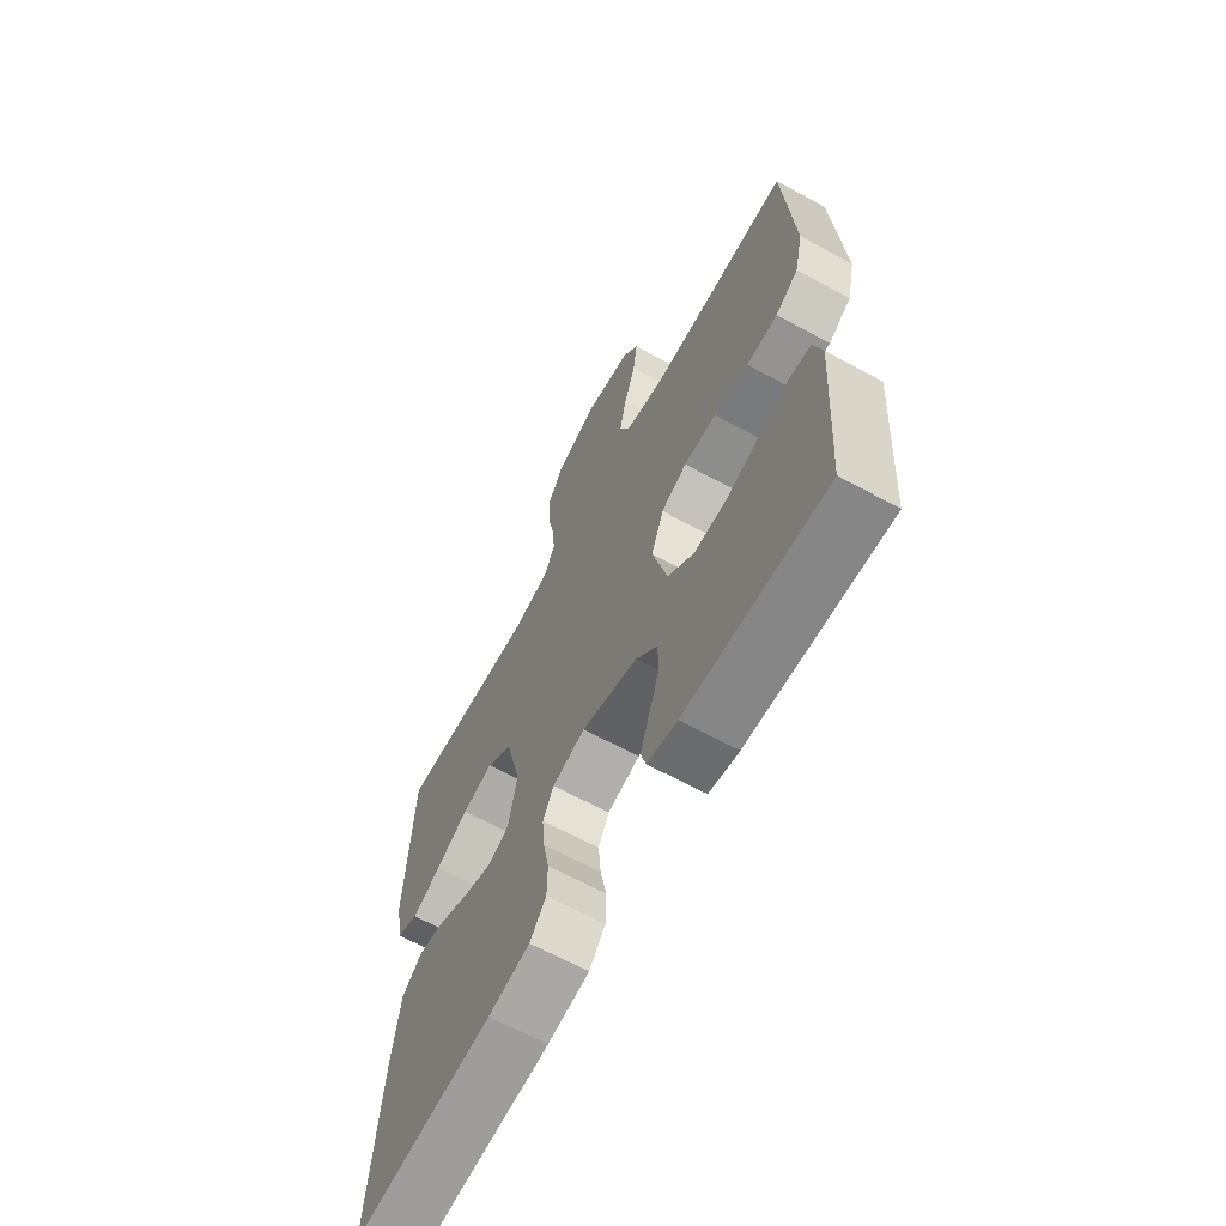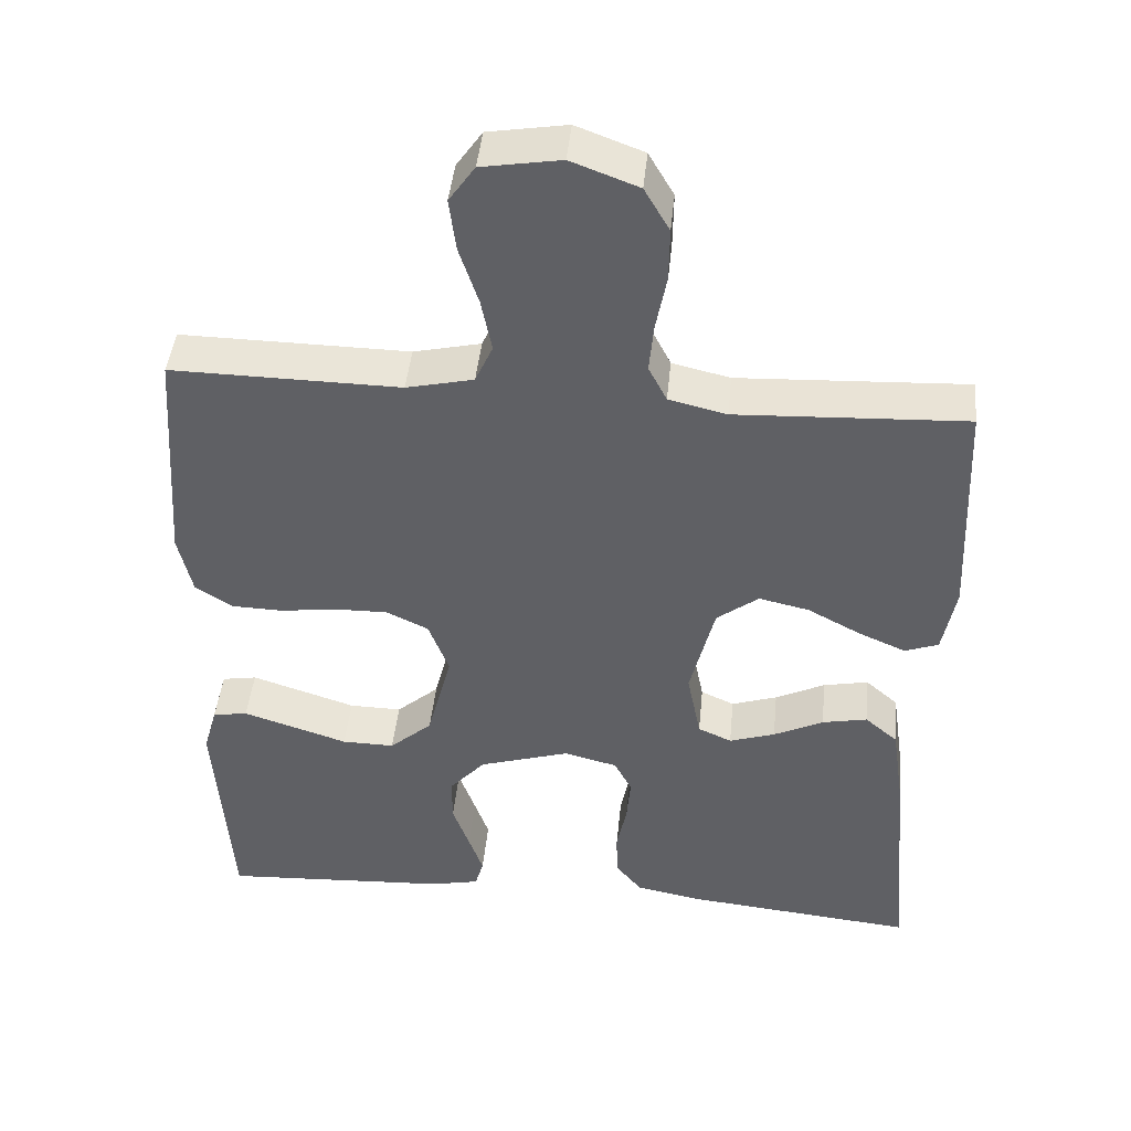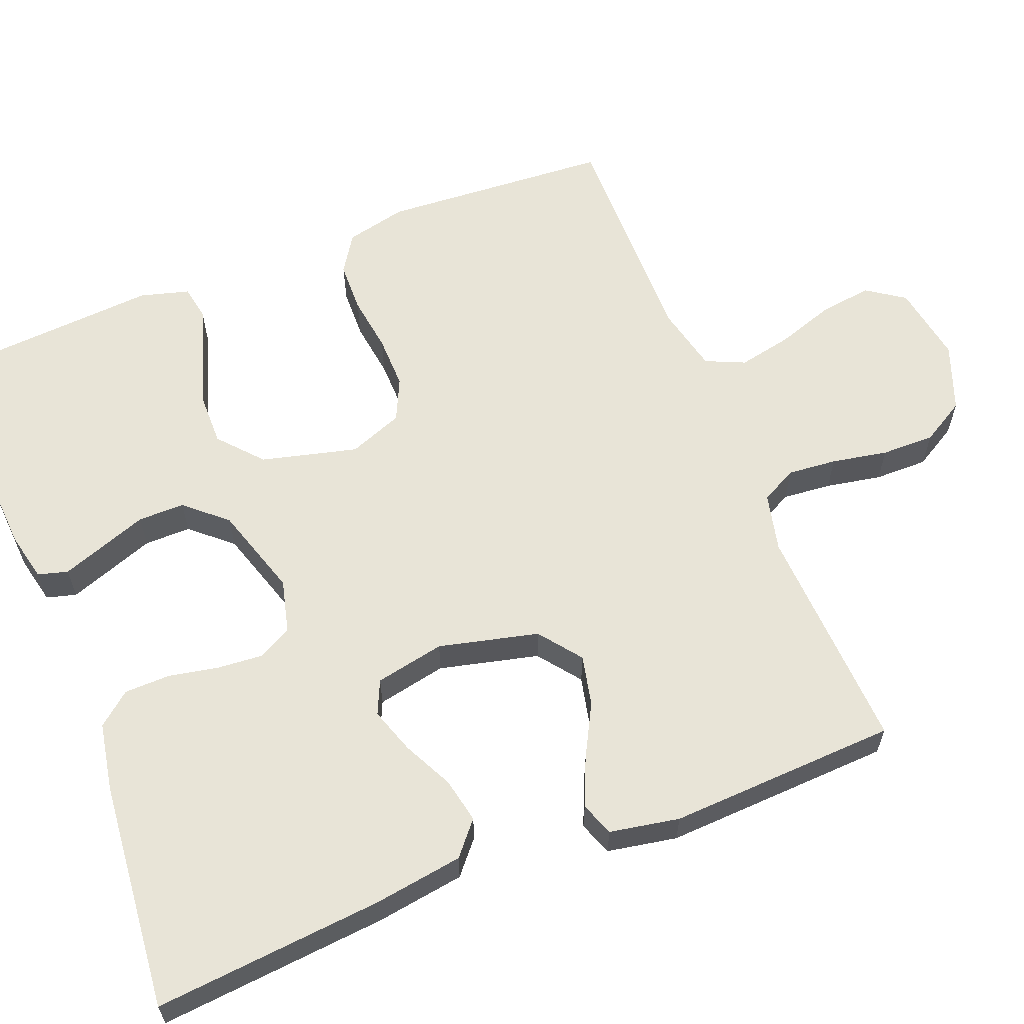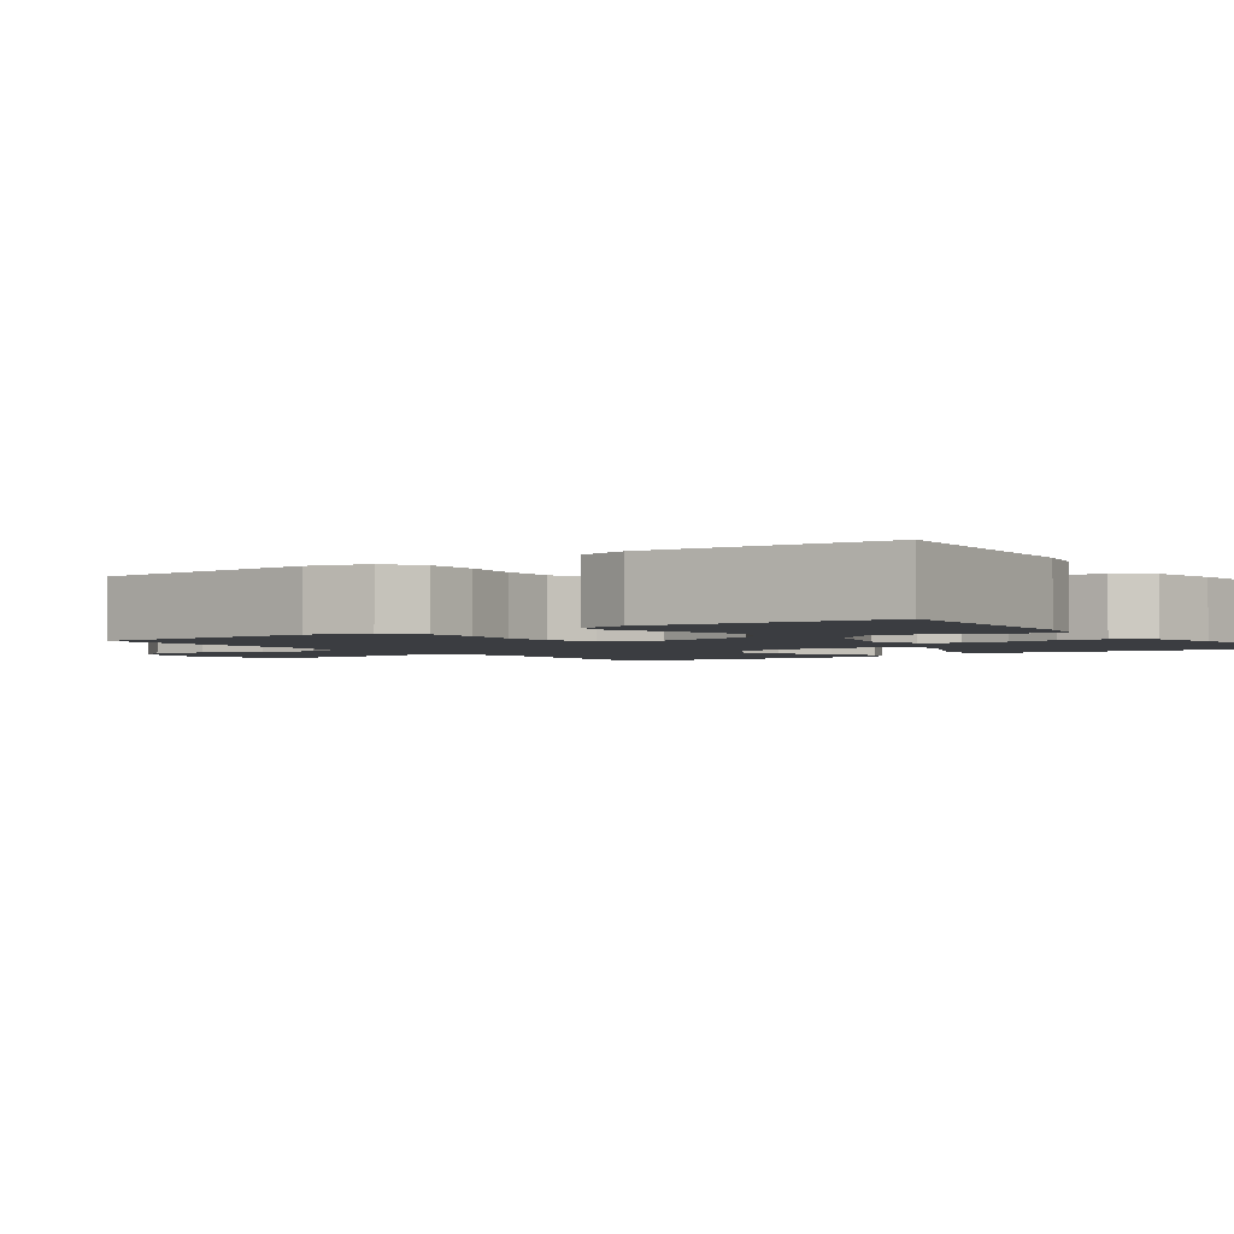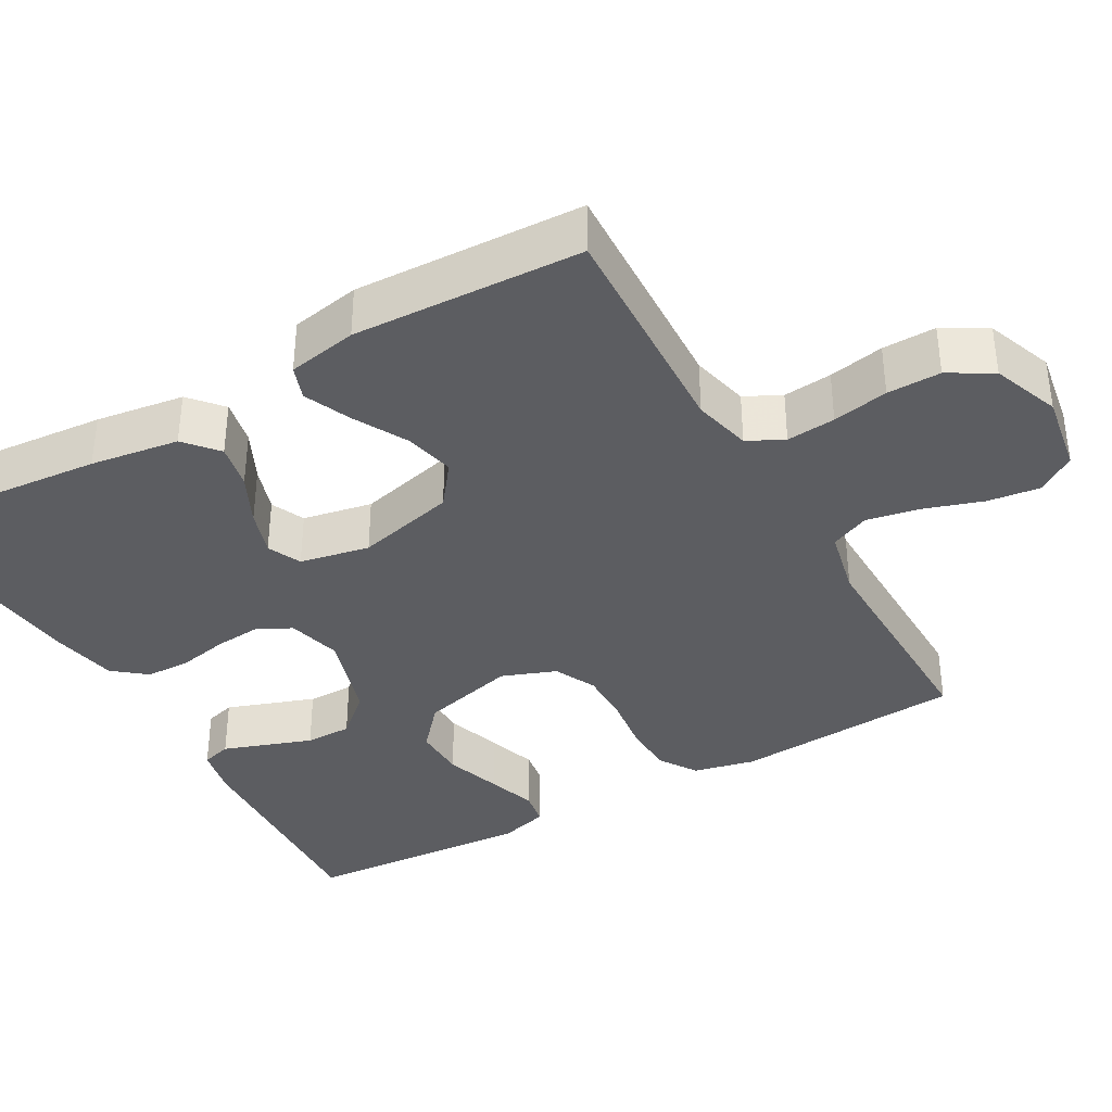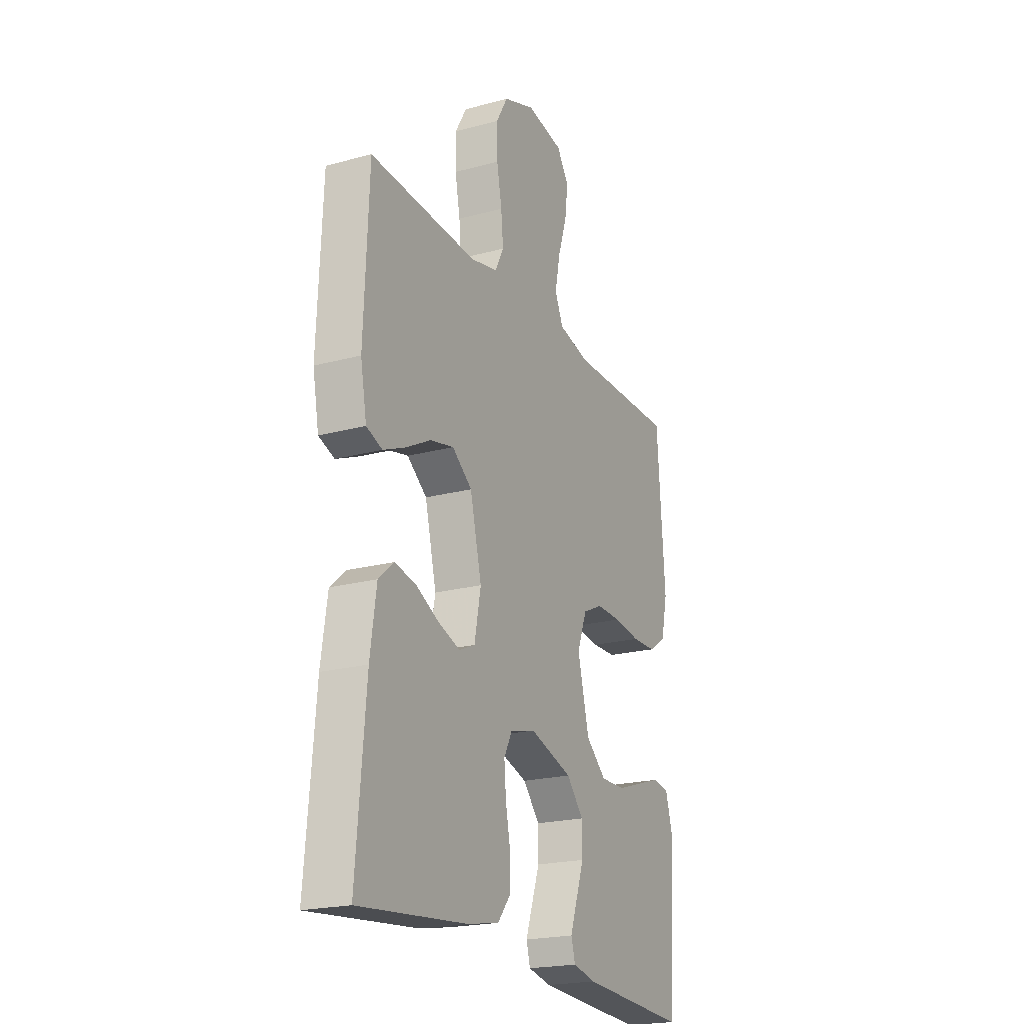
<metadata>
{"format":"obj","ext":"obj","renderer":"f3d","projection":"perspective","resolution":1024,"background":"white","views":[{"elev":-65.2,"azim":61.3,"up":"+Z"},{"elev":44.3,"azim":-174.4,"up":"+Z"},{"elev":61.3,"azim":-111.8,"up":"+Y"},{"elev":-2.4,"azim":125.3,"up":"+Y"},{"elev":-37.1,"azim":-60.4,"up":"+Y"},{"elev":-21.3,"azim":-64.4,"up":"+Z"}]}
</metadata>
<code>
v -0.5 0.07 -0.5
v -0.474 0.07 -0.2
v -0.457 0.07 -0.084
v -0.414 0.07 -0.047
v -0.355 0.07 -0.059
v -0.29 0.07 -0.091
v -0.23 0.07 -0.111
v -0.186 0.07 -0.091
v -0.168 0.07 0
v -0.2 0.07 0.13
v -0.255 0.07 0.172
v -0.321 0.07 0.157
v -0.39 0.07 0.12
v -0.452 0.07 0.093
v -0.496 0.07 0.109
v -0.513 0.07 0.2
v -0.5 0.07 0.5
v -0.2 0.07 0.486
v -0.124 0.07 0.504
v -0.1 0.07 0.551
v -0.106 0.07 0.615
v -0.12 0.07 0.688
v -0.121 0.07 0.758
v -0.088 0.07 0.815
v 0 0.07 0.848
v 0.103 0.07 0.831
v 0.137 0.07 0.782
v 0.128 0.07 0.713
v 0.103 0.07 0.637
v 0.089 0.07 0.567
v 0.112 0.07 0.516
v 0.2 0.07 0.496
v 0.5 0.07 0.5
v 0.521 0.07 0.2
v 0.503 0.07 0.12
v 0.454 0.07 0.088
v 0.387 0.07 0.086
v 0.313 0.07 0.096
v 0.243 0.07 0.097
v 0.188 0.07 0.071
v 0.161 0.07 0
v 0.193 0.07 -0.125
v 0.249 0.07 -0.174
v 0.318 0.07 -0.173
v 0.391 0.07 -0.149
v 0.456 0.07 -0.128
v 0.502 0.07 -0.136
v 0.52 0.07 -0.2
v 0.5 0.07 -0.5
v 0.2 0.07 -0.483
v 0.136 0.07 -0.469
v 0.125 0.07 -0.43
v 0.144 0.07 -0.376
v 0.166 0.07 -0.314
v 0.166 0.07 -0.253
v 0.119 0.07 -0.2
v 0 0.07 -0.163
v -0.07 0.07 -0.181
v -0.093 0.07 -0.225
v -0.088 0.07 -0.285
v -0.075 0.07 -0.35
v -0.076 0.07 -0.41
v -0.111 0.07 -0.453
v -0.2 0.07 -0.47
v -0.5 0 -0.5
v -0.474 0 -0.2
v -0.457 0 -0.084
v -0.414 0 -0.047
v -0.355 0 -0.059
v -0.29 0 -0.091
v -0.23 0 -0.111
v -0.186 0 -0.091
v -0.168 0 0
v -0.2 0 0.13
v -0.255 0 0.172
v -0.321 0 0.157
v -0.39 0 0.12
v -0.452 0 0.093
v -0.496 0 0.109
v -0.513 0 0.2
v -0.5 0 0.5
v -0.2 0 0.486
v -0.124 0 0.504
v -0.1 0 0.551
v -0.106 0 0.615
v -0.12 0 0.688
v -0.121 0 0.758
v -0.088 0 0.815
v 0 0 0.848
v 0.103 0 0.831
v 0.137 0 0.782
v 0.128 0 0.713
v 0.103 0 0.637
v 0.089 0 0.567
v 0.112 0 0.516
v 0.2 0 0.496
v 0.5 0 0.5
v 0.521 0 0.2
v 0.503 0 0.12
v 0.454 0 0.088
v 0.387 0 0.086
v 0.313 0 0.096
v 0.243 0 0.097
v 0.188 0 0.071
v 0.161 0 0
v 0.193 0 -0.125
v 0.249 0 -0.174
v 0.318 0 -0.173
v 0.391 0 -0.149
v 0.456 0 -0.128
v 0.502 0 -0.136
v 0.52 0 -0.2
v 0.5 0 -0.5
v 0.2 0 -0.483
v 0.136 0 -0.469
v 0.125 0 -0.43
v 0.144 0 -0.376
v 0.166 0 -0.314
v 0.166 0 -0.253
v 0.119 0 -0.2
v 0 0 -0.163
v -0.07 0 -0.181
v -0.093 0 -0.225
v -0.088 0 -0.285
v -0.075 0 -0.35
v -0.076 0 -0.41
v -0.111 0 -0.453
v -0.2 0 -0.47
f 4 5 6
f 3 4 6
f 2 3 6
f 1 2 6
f 64 1 6
f 63 64 6
f 62 63 6
f 61 62 6
f 60 61 6
f 59 60 6 7
f 58 59 7 8
f 57 58 8 9
f 56 57 9 10
f 52 53 54
f 51 52 54
f 50 51 54
f 49 50 54
f 48 49 54
f 47 48 54
f 46 47 54
f 45 46 54
f 44 45 54
f 43 44 54 55
f 42 43 55 56
f 36 37 38
f 35 36 38
f 34 35 38
f 33 34 38
f 32 33 38
f 31 32 38 39
f 30 31 39 40
f 27 28 29
f 26 27 29
f 25 26 29
f 24 25 29
f 23 24 29
f 22 23 29
f 21 22 29
f 20 21 29 30
f 30 40 41
f 20 30 41
f 19 20 41
f 16 17 18
f 15 16 18
f 14 15 18
f 13 14 18
f 12 13 18
f 11 12 18 19
f 42 56 10
f 41 42 10
f 19 41 10
f 10 11 19
f 70 69 68
f 70 68 67
f 70 67 66
f 70 66 65
f 70 65 128
f 70 128 127
f 70 127 126
f 70 126 125
f 70 125 124
f 71 70 124 123
f 72 71 123 122
f 73 72 122 121
f 74 73 121 120
f 118 117 116
f 118 116 115
f 118 115 114
f 118 114 113
f 118 113 112
f 118 112 111
f 118 111 110
f 118 110 109
f 118 109 108
f 119 118 108 107
f 120 119 107 106
f 102 101 100
f 102 100 99
f 102 99 98
f 102 98 97
f 102 97 96
f 103 102 96 95
f 104 103 95 94
f 93 92 91
f 93 91 90
f 93 90 89
f 93 89 88
f 93 88 87
f 93 87 86
f 93 86 85
f 94 93 85 84
f 105 104 94
f 105 94 84
f 105 84 83
f 82 81 80
f 82 80 79
f 82 79 78
f 82 78 77
f 82 77 76
f 83 82 76 75
f 74 120 106
f 74 106 105
f 74 105 83
f 83 75 74
f 1 65 66 2
f 2 66 67 3
f 3 67 68 4
f 4 68 69 5
f 5 69 70 6
f 6 70 71 7
f 7 71 72 8
f 8 72 73 9
f 9 73 74 10
f 10 74 75 11
f 11 75 76 12
f 12 76 77 13
f 13 77 78 14
f 14 78 79 15
f 15 79 80 16
f 16 80 81 17
f 17 81 82 18
f 18 82 83 19
f 19 83 84 20
f 20 84 85 21
f 21 85 86 22
f 22 86 87 23
f 23 87 88 24
f 24 88 89 25
f 25 89 90 26
f 26 90 91 27
f 27 91 92 28
f 28 92 93 29
f 29 93 94 30
f 30 94 95 31
f 31 95 96 32
f 32 96 97 33
f 33 97 98 34
f 34 98 99 35
f 35 99 100 36
f 36 100 101 37
f 37 101 102 38
f 38 102 103 39
f 39 103 104 40
f 40 104 105 41
f 41 105 106 42
f 42 106 107 43
f 43 107 108 44
f 44 108 109 45
f 45 109 110 46
f 46 110 111 47
f 47 111 112 48
f 48 112 113 49
f 49 113 114 50
f 50 114 115 51
f 51 115 116 52
f 52 116 117 53
f 53 117 118 54
f 54 118 119 55
f 55 119 120 56
f 56 120 121 57
f 57 121 122 58
f 58 122 123 59
f 59 123 124 60
f 60 124 125 61
f 61 125 126 62
f 62 126 127 63
f 63 127 128 64
f 64 128 65 1

</code>
